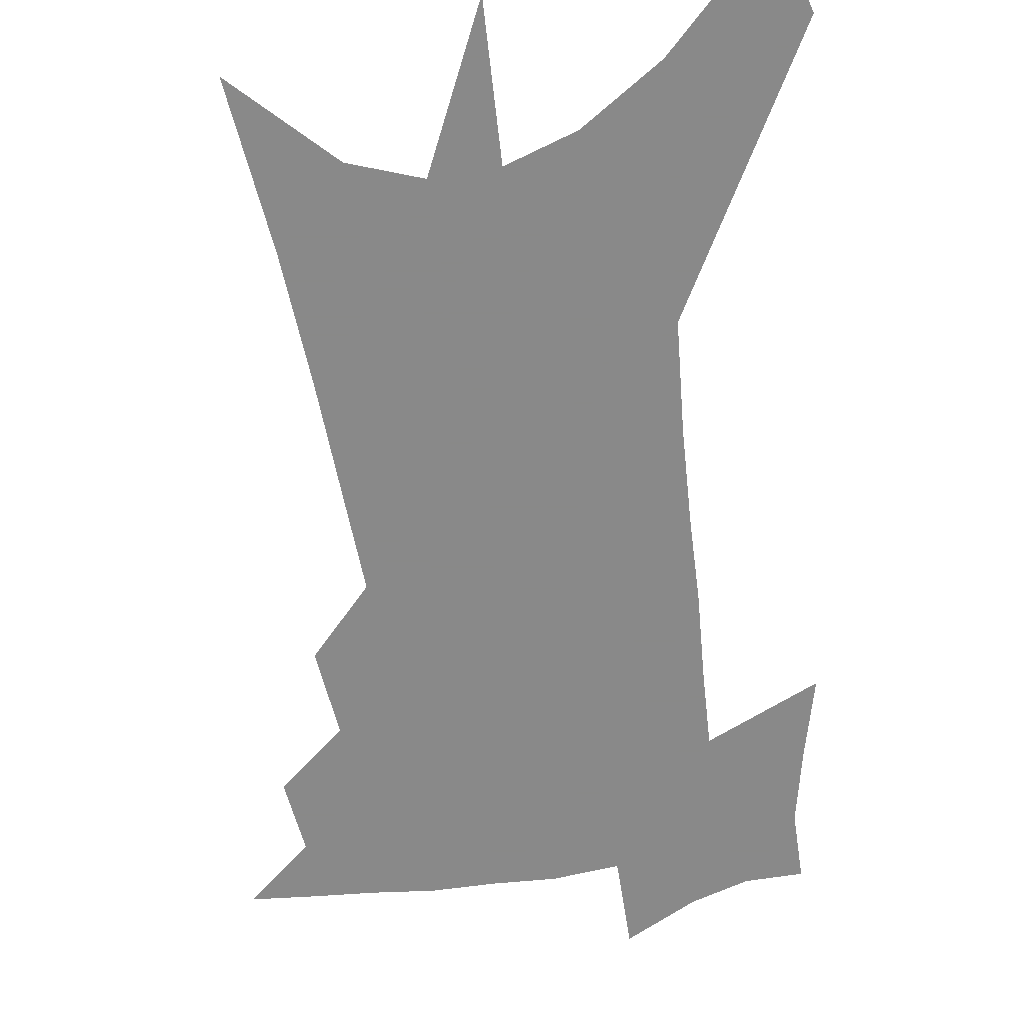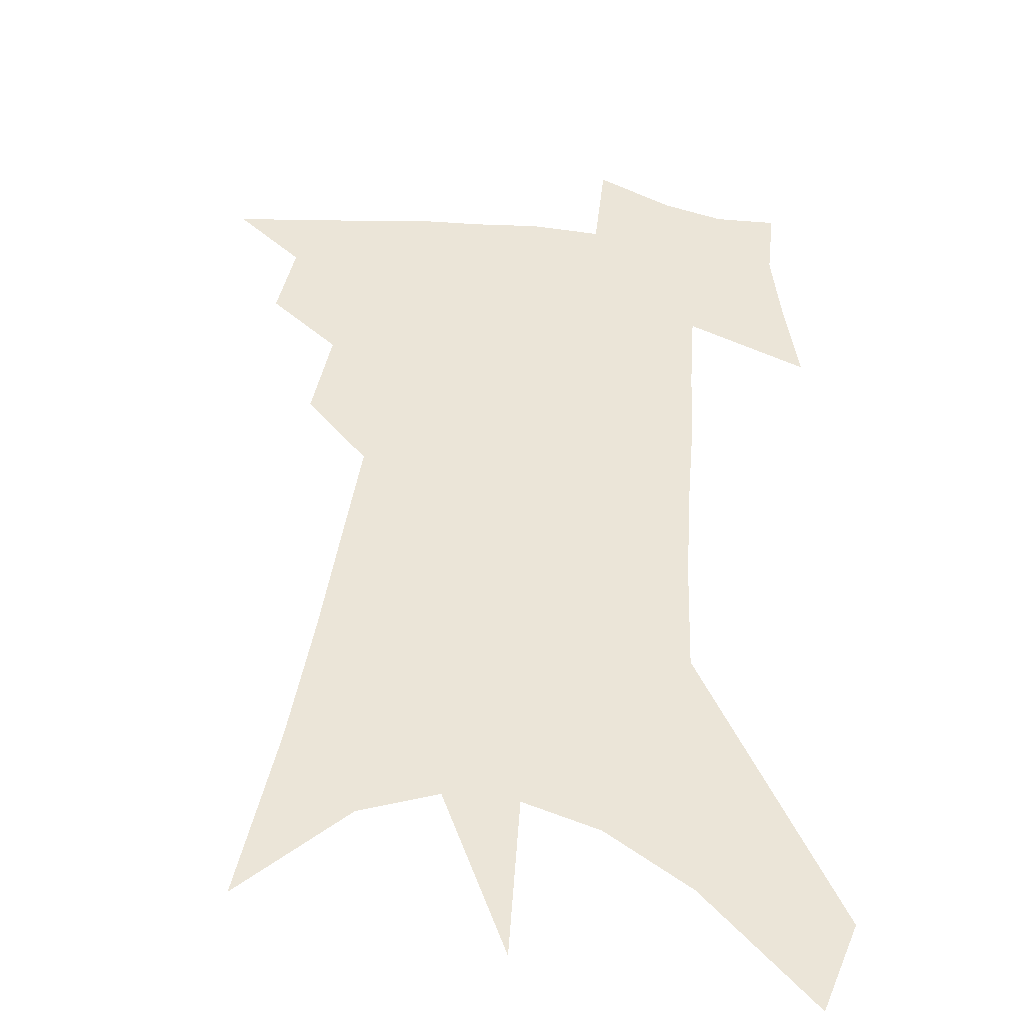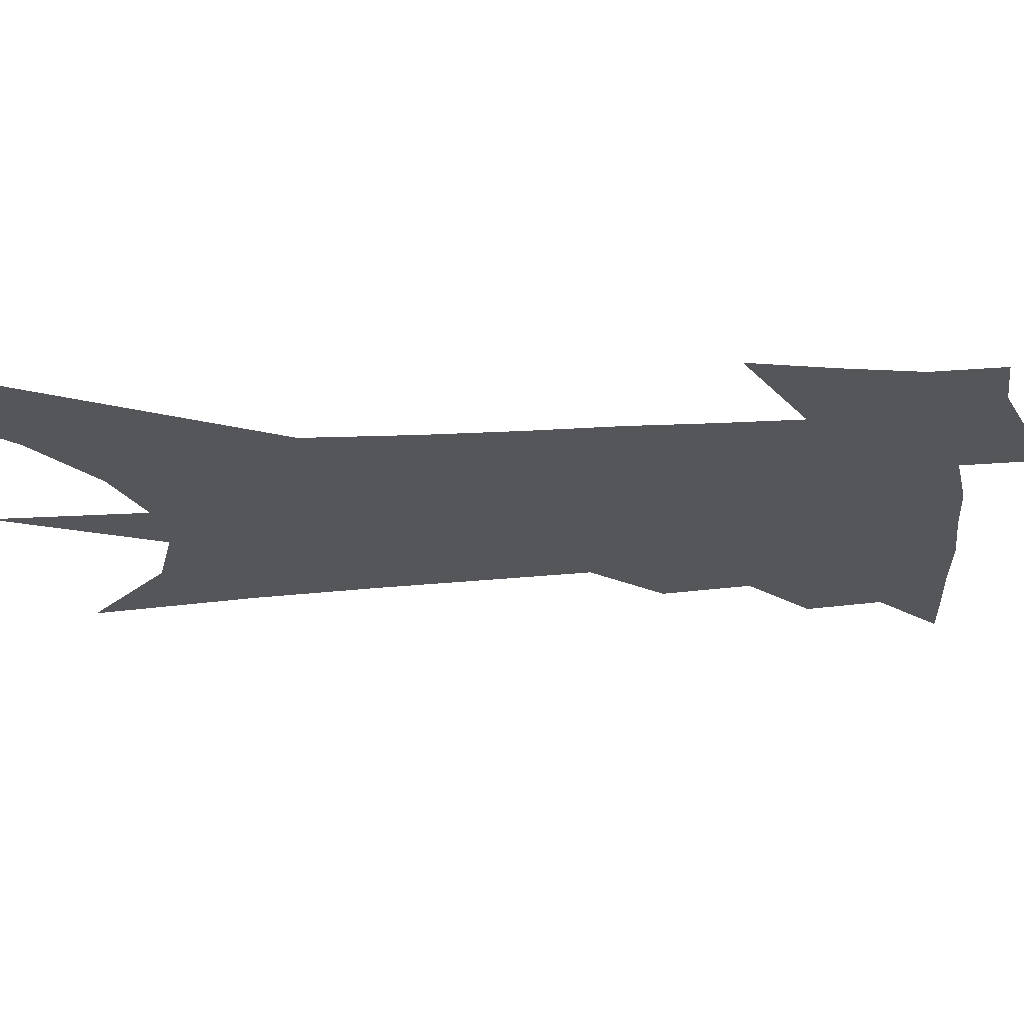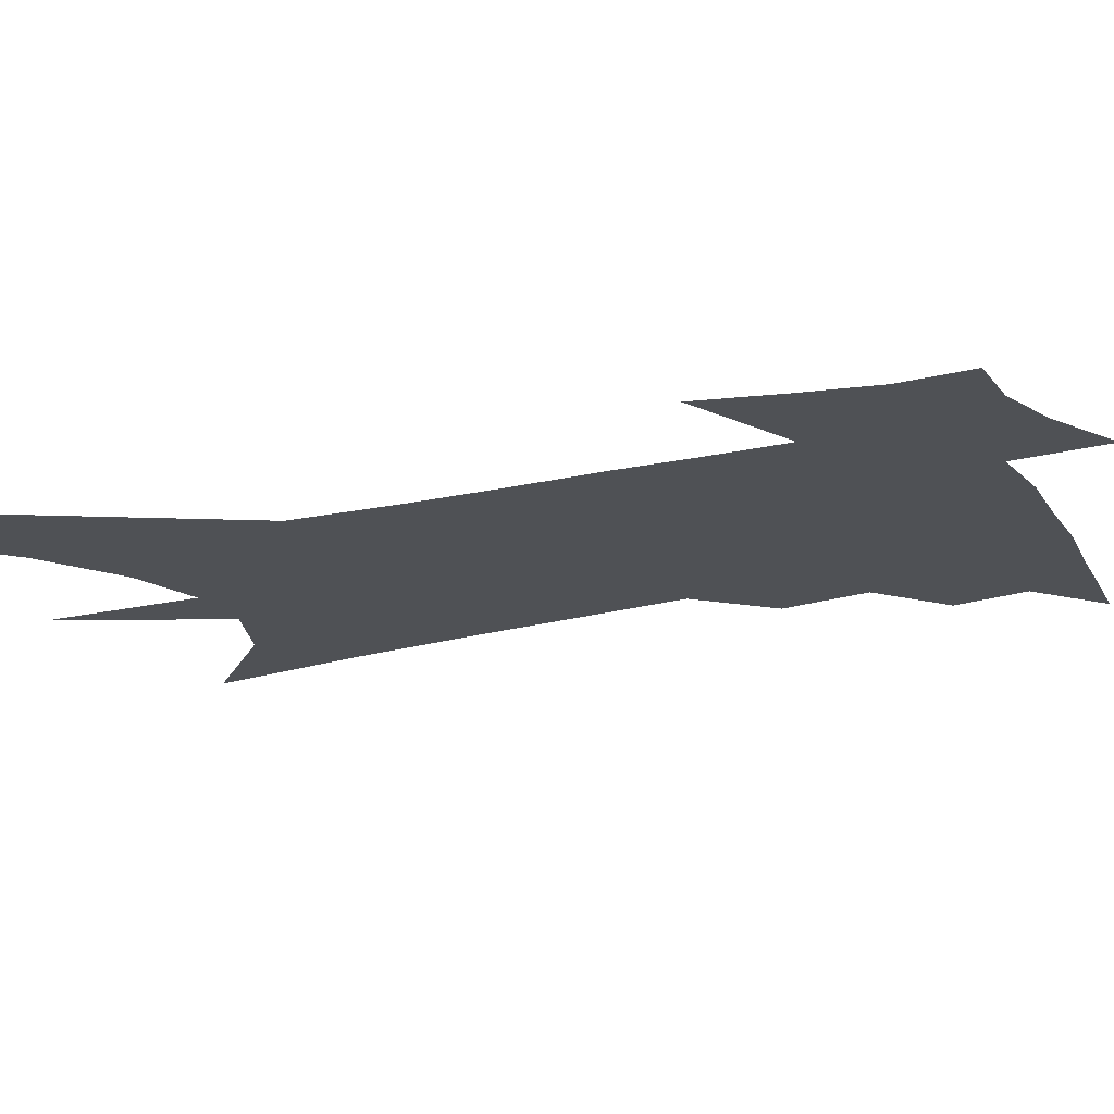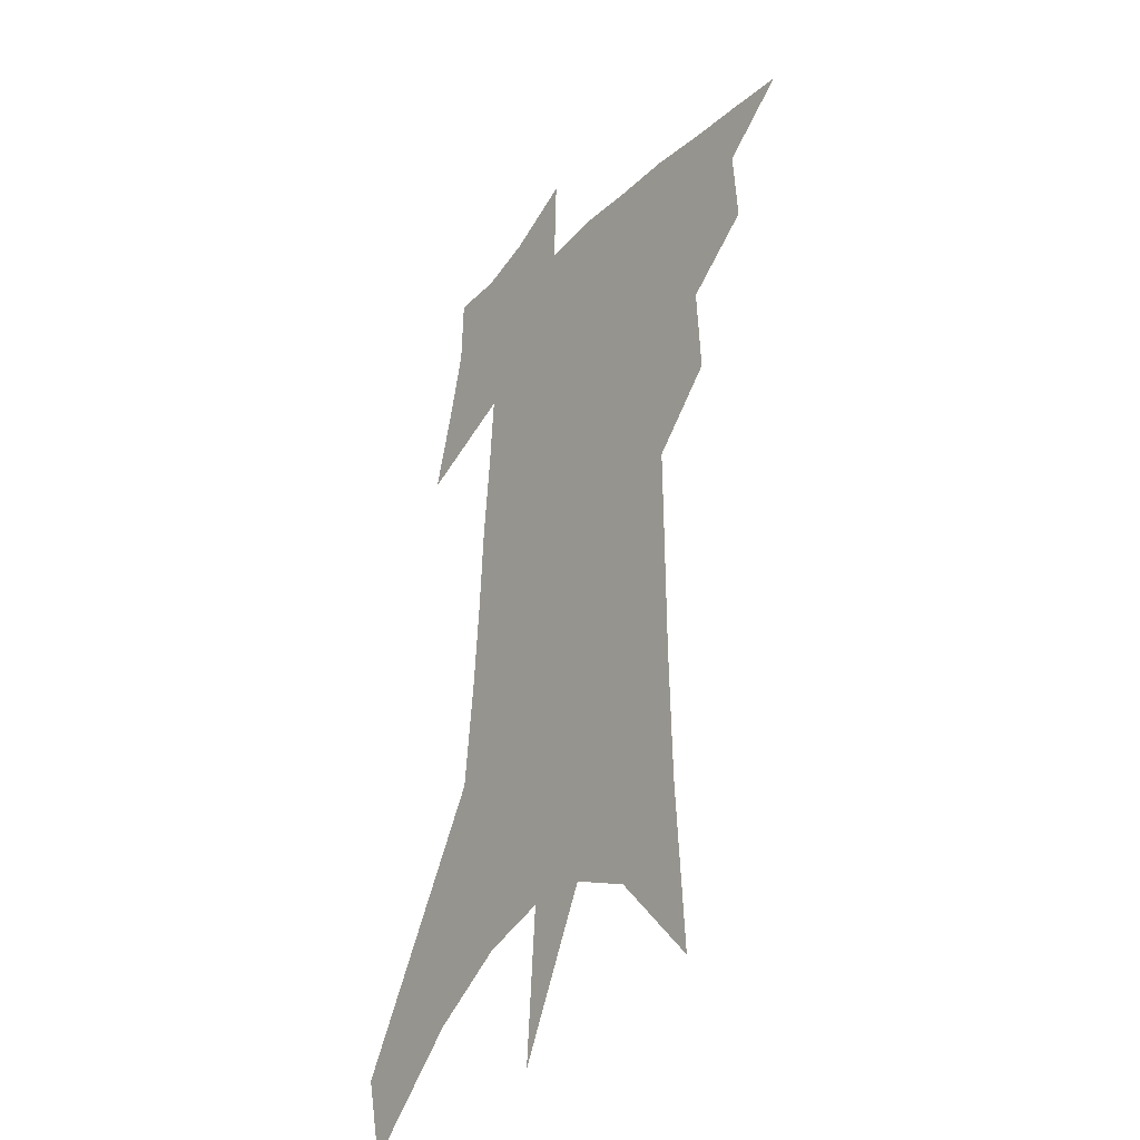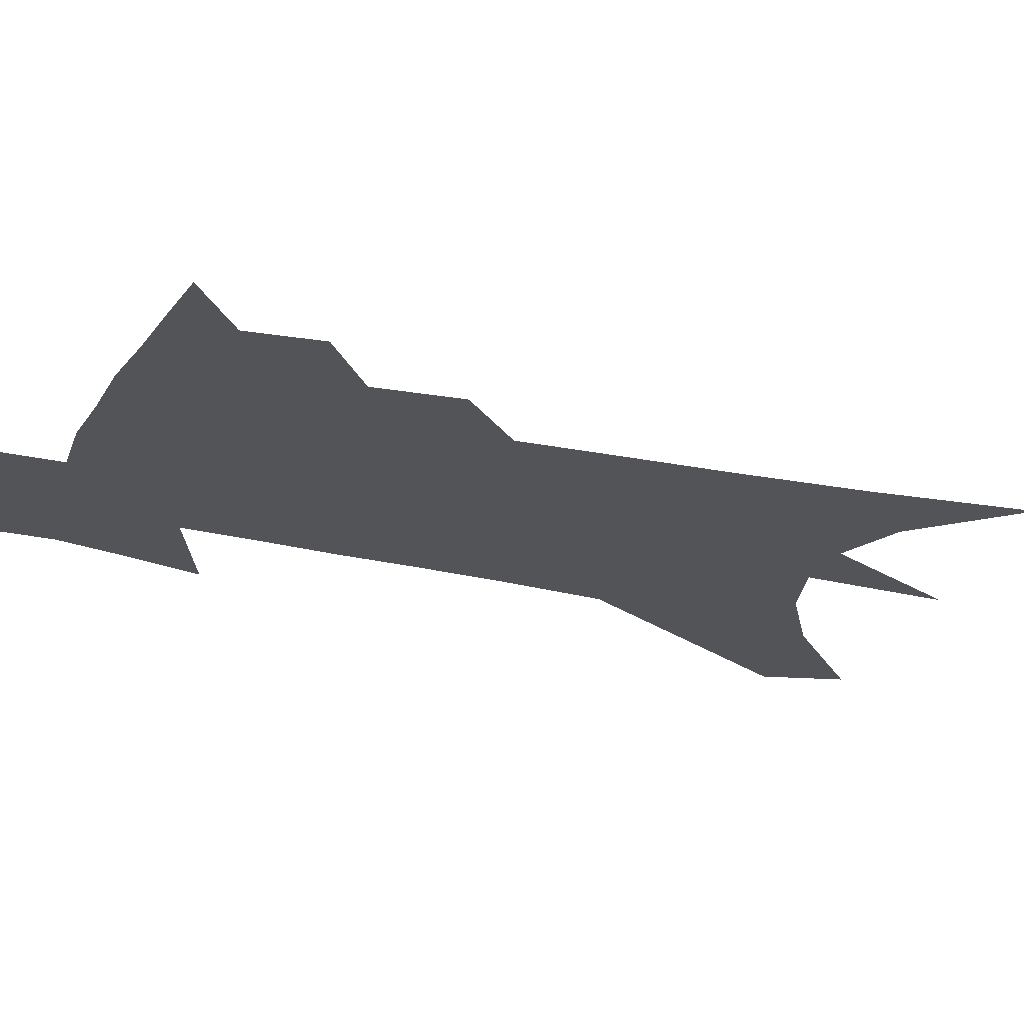
<metadata>
{"format":"obj","ext":"obj","renderer":"f3d","projection":"perspective","resolution":1024,"background":"white","views":[{"elev":-63.0,"azim":10.8,"up":"+Z"},{"elev":46.0,"azim":8.2,"up":"+Z"},{"elev":-25.2,"azim":99.7,"up":"+Z"},{"elev":-20.1,"azim":117.7,"up":"+Z"},{"elev":-31.7,"azim":-125.1,"up":"+Y"},{"elev":-23.1,"azim":-109.9,"up":"+Z"}]}
</metadata>
<code>
v 489.9 432.8 0
v 512 387.5 0
v 514 413.8 0
v 511.5 435.6 0
v 534.9 337 0
v 536.8 368.4 0
v 537.2 393.9 0
v 536.4 416.6 0
v 533.8 438.2 0
v 551.8 130.3 0
v 556 190.7 0
v 557.4 237.8 0
v 557.7 277.8 0
v 558.2 314 0
v 559.5 347.1 0
v 559.8 374.1 0
v 559.5 397.5 0
v 558.1 419 0
v 555.2 441.3 0
v 583.2 164.6 0
v 582.7 211.2 0
v 582 253 0
v 581.6 290.5 0
v 581 322.2 0
v 581 351.5 0
v 580.8 376.4 0
v 581 400.1 0
v 579.4 420.9 0
v 577.8 442.4 0
v 607.9 174.8 0
v 605.9 217 0
v 604.3 253.3 0
v 603 295.1 0
v 602 323.9 0
v 601.8 353.9 0
v 601.5 378.4 0
v 601.5 401.3 0
v 601.3 422 0
v 599.3 444.4 0
v 636.2 120.1 0
v 632 175.2 0
v 628.8 220.1 0
v 626.3 258.7 0
v 624.3 295.1 0
v 622.8 327.3 0
v 622.2 353.6 0
v 621.4 380.2 0
v 621.6 401.5 0
v 621.9 422.5 0
v 622.6 443.2 0
v 621.6 475.9 0
v 657.7 168 0
v 653.1 214.3 0
v 649.1 254.9 0
v 647.2 288.8 0
v 645.5 320 0
v 644.3 348.3 0
v 642.2 376.9 0
v 641.6 400.8 0
v 641.8 421.7 0
v 643.4 441.7 0
v 647.1 463.9 0
v 687.3 150.4 0
v 682.3 196.4 0
v 677.7 237.7 0
v 673.2 276.3 0
v 670.4 309.7 0
v 668.5 339.5 0
v 665.5 369.8 0
v 663.4 396.8 0
v 661.3 419.8 0
v 662.4 439.4 0
v 667.5 458.5 0
v 727.2 114.3 0
v 734.4 144.8 0
v 703.5 380.4 0
v 695.1 408.6 0
v 688.4 434.6 0
v 687.4 459 0
f 3 4 1
f 6 7 2
f 2 7 3
f 7 8 3
f 3 8 4
f 8 9 4
f 14 15 5
f 5 15 6
f 15 16 6
f 6 16 7
f 16 17 7
f 7 17 8
f 17 18 8
f 8 18 9
f 18 19 9
f 10 20 11
f 20 21 11
f 11 21 12
f 21 22 12
f 12 22 13
f 22 23 13
f 13 23 14
f 23 24 14
f 14 24 15
f 24 25 15
f 15 25 16
f 25 26 16
f 16 26 17
f 26 27 17
f 17 27 18
f 27 28 18
f 18 28 19
f 28 29 19
f 20 30 21
f 30 31 21
f 21 31 22
f 31 32 22
f 22 32 23
f 32 33 23
f 23 33 24
f 33 34 24
f 24 34 25
f 34 35 25
f 25 35 26
f 35 36 26
f 26 36 27
f 36 37 27
f 27 37 28
f 37 38 28
f 28 38 29
f 38 39 29
f 40 41 30
f 30 41 31
f 41 42 31
f 31 42 32
f 42 43 32
f 32 43 33
f 43 44 33
f 33 44 34
f 44 45 34
f 34 45 35
f 45 46 35
f 35 46 36
f 46 47 36
f 36 47 37
f 47 48 37
f 37 48 38
f 48 49 38
f 38 49 39
f 49 50 39
f 41 52 42
f 52 53 42
f 42 53 43
f 53 54 43
f 43 54 44
f 54 55 44
f 44 55 45
f 55 56 45
f 45 56 46
f 56 57 46
f 46 57 47
f 57 58 47
f 47 58 48
f 58 59 48
f 48 59 49
f 59 60 49
f 49 60 50
f 60 61 50
f 50 61 51
f 61 62 51
f 52 63 53
f 63 64 53
f 53 64 54
f 64 65 54
f 54 65 55
f 65 66 55
f 55 66 56
f 66 67 56
f 56 67 57
f 67 68 57
f 57 68 58
f 68 69 58
f 58 69 59
f 69 70 59
f 59 70 60
f 70 71 60
f 60 71 61
f 71 72 61
f 61 72 62
f 72 73 62
f 63 74 64
f 74 75 64
f 64 75 65
f 70 76 71
f 76 77 71
f 71 77 72
f 77 78 72
f 72 78 73
f 78 79 73

</code>
